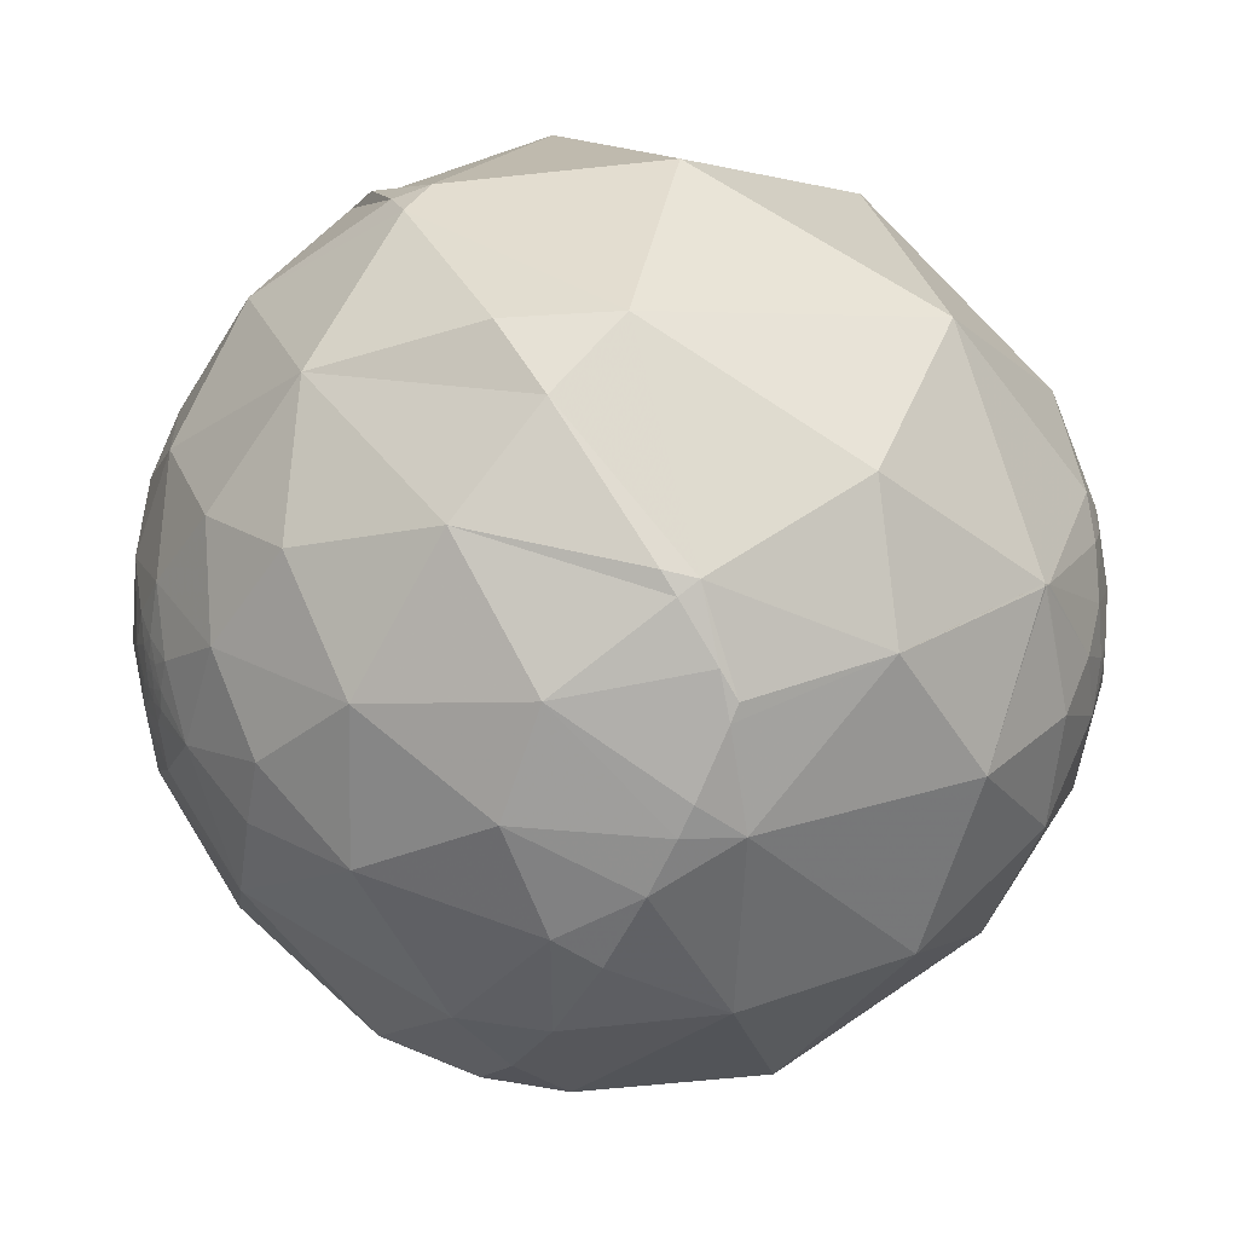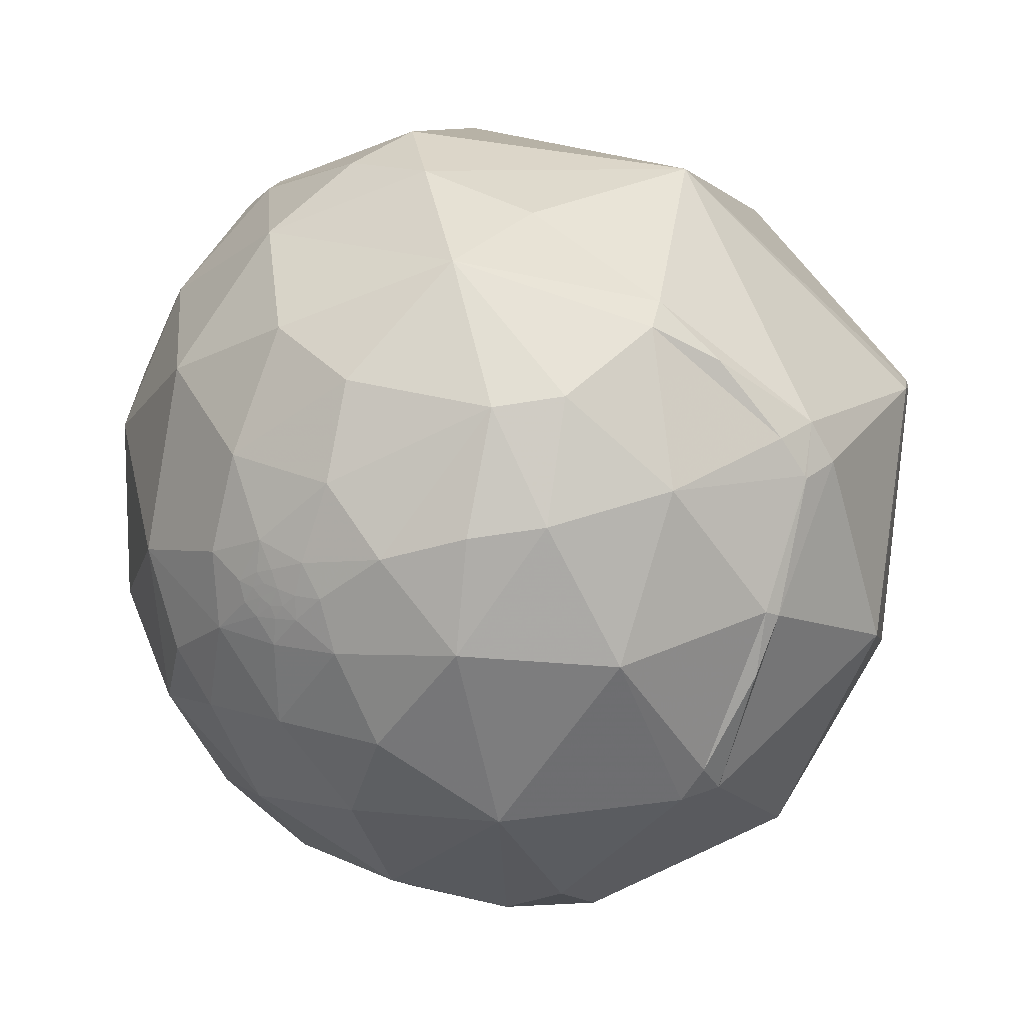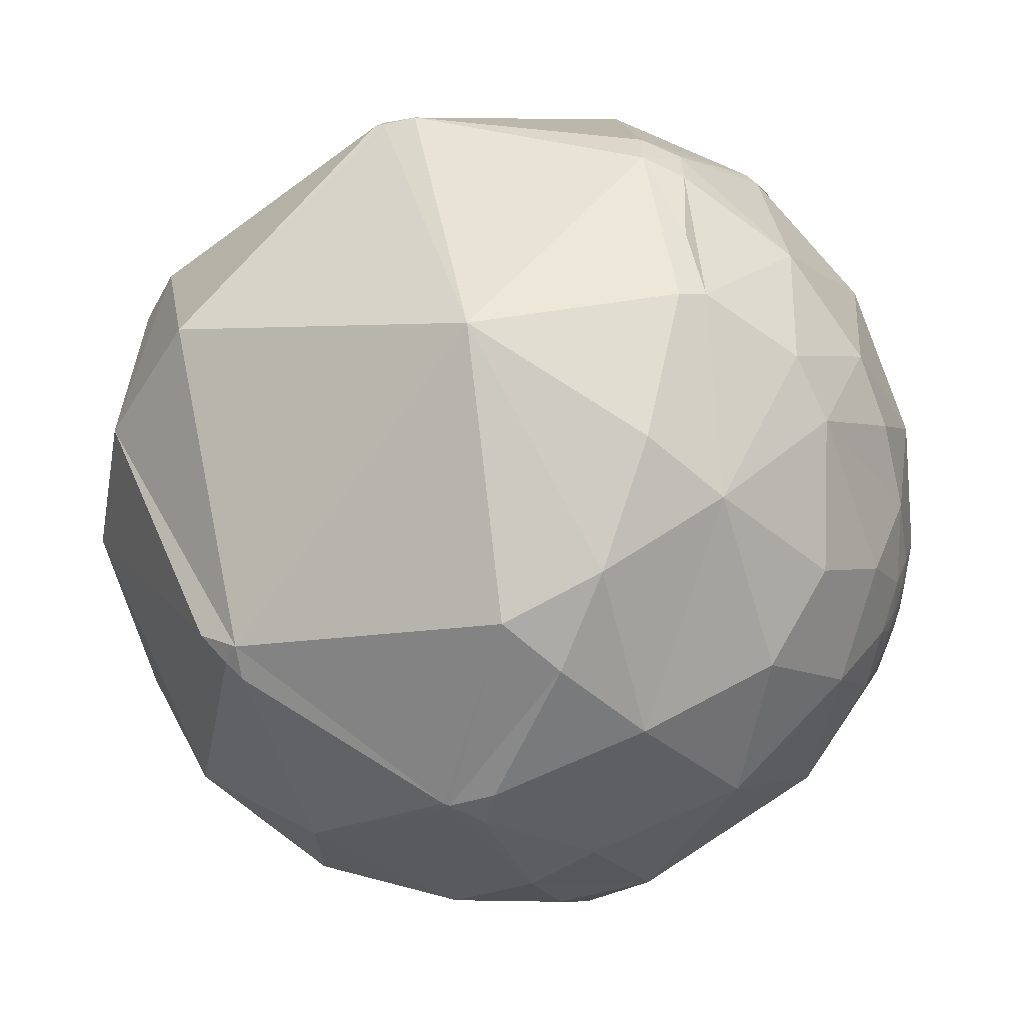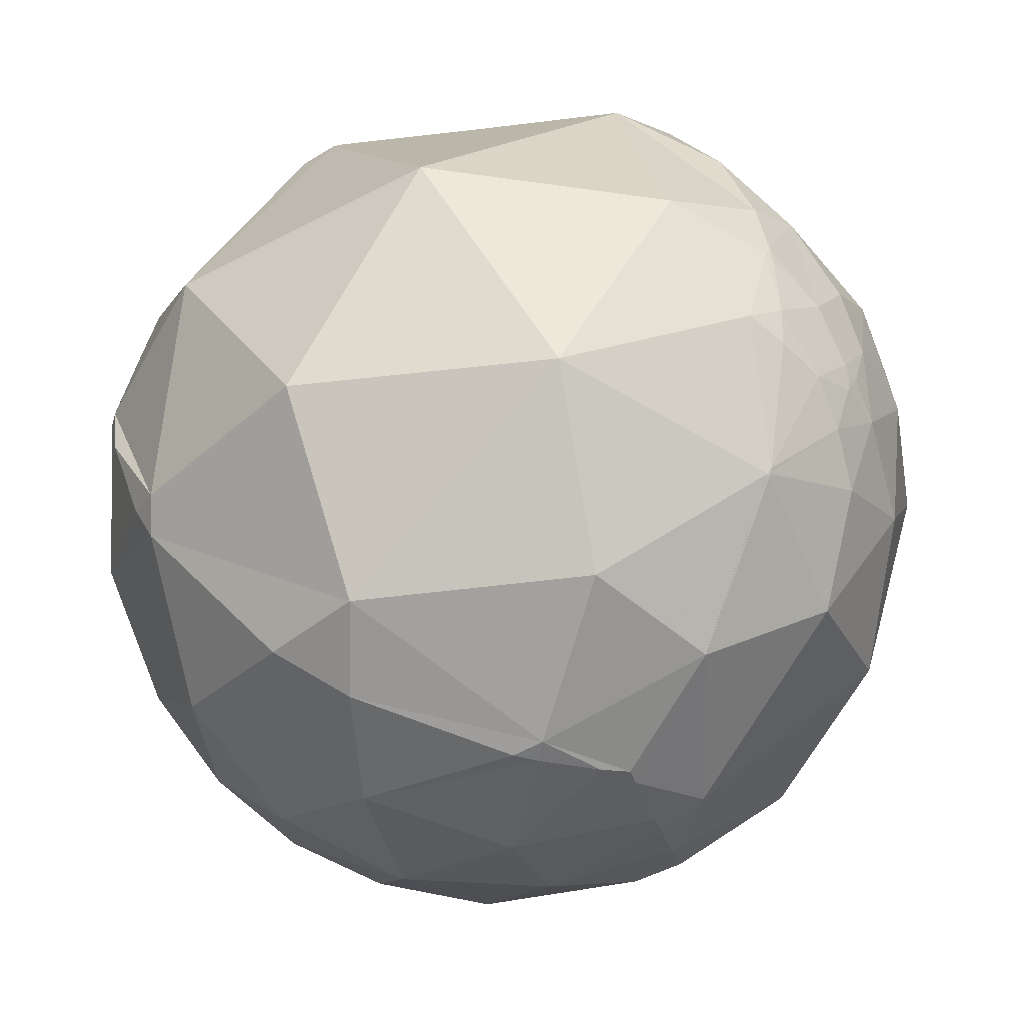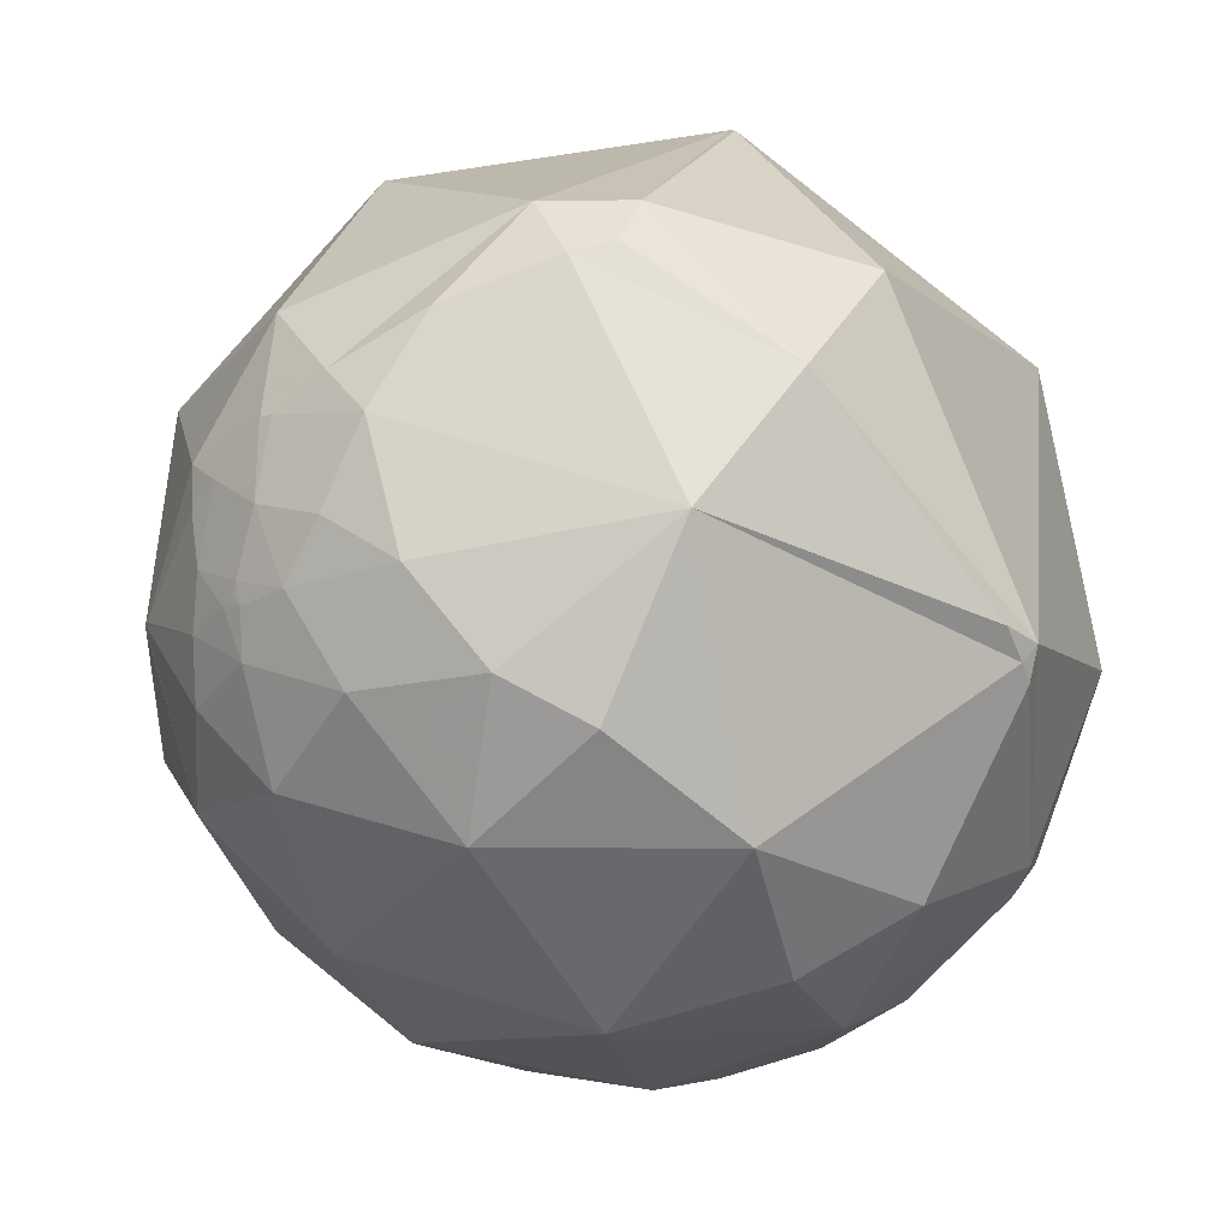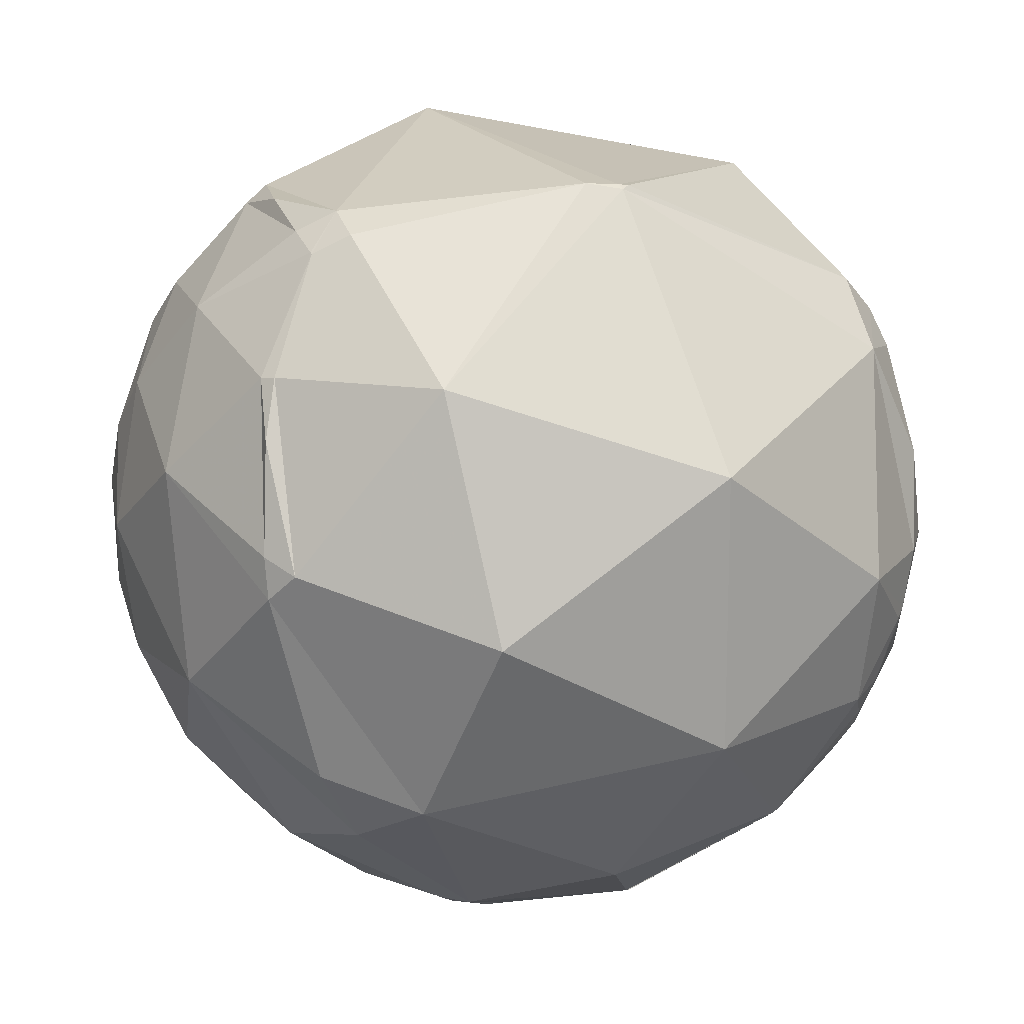
<metadata>
{"format":"obj","ext":"obj","renderer":"f3d","projection":"perspective","resolution":1024,"background":"white","views":[{"elev":-17.2,"azim":-14.2,"up":"+Z"},{"elev":8.0,"azim":-69.8,"up":"+Y"},{"elev":6.8,"azim":-158.3,"up":"+Z"},{"elev":-72.4,"azim":39.3,"up":"+Y"},{"elev":-14.2,"azim":110.8,"up":"+Z"},{"elev":-27.4,"azim":-3.0,"up":"+Y"}]}
</metadata>
<code>
v -0.499 0.1637 0.851
v 0.8322 0.3072 0.4616
v -0.2417 0.7599 -0.6035
v -0.009363 -0.8977 -0.4405
v -0.9601 -0.1939 0.2014
v -0.9711 0.06289 0.2303
v 0.4225 -0.3651 0.8296
v 0.4496 -0.8102 0.3761
v -0.2202 -0.9376 0.2691
v 0.817 -0.3991 0.4162
v -0.5293 -0.8379 -0.133
v -0.09763 -0.966 -0.2393
v -0.06348 -0.7239 0.687
v -0.5131 -0.5461 0.6621
v -0.4481 0.2834 0.8479
v -0.2025 -0.2336 0.951
v -0.6012 -0.1224 0.7896
v -0.7649 0.1584 0.6244
v 0.1925 0.3081 0.9317
v -0.6712 0.5012 0.5462
v -0.1809 0.7949 -0.5791
v -0.3577 0.923 -0.1416
v 0.2714 0.9351 -0.2278
v 0.2052 0.6838 -0.7003
v 0.2928 0.4531 -0.842
v -0.04879 0.4465 -0.8934
v -0.4315 0.5465 -0.7178
v -0.4485 0.213 -0.868
v -0.3821 -0.2099 -0.9
v -0.7696 -0.03473 -0.6376
v -0.09201 0.03008 -0.9953
v -0.7179 0.3815 -0.5823
v 0.8055 -0.5771 0.1346
v 0.5182 0.7229 0.4569
v 0.8102 0.1272 0.5721
v 0.2915 -0.8985 -0.3283
v 0.04468 -0.7587 -0.6499
v 0.5313 -0.6908 -0.4904
v 0.3472 0.09528 -0.9329
v 0.5984 0.4794 -0.6419
v 0.7696 -0.009327 -0.6385
v 0.9867 -0.05047 -0.1545
v 0.9362 -0.3086 -0.168
v 0.9103 -0.1923 -0.3665
v 0.9281 0.1027 -0.358
v 0.8829 0.4628 -0.07923
v 0.9817 -0.1309 0.1386
v 0.7369 -0.5893 -0.3311
v 0.6334 -0.7634 -0.1265
v -0.7884 -0.603 -0.122
v -0.8866 -0.3866 -0.2538
v -0.7638 -0.6048 0.2253
v -0.91 -0.4147 -0.005192
v -0.9159 0.08799 0.3917
v -0.8395 0.3612 0.4059
v -0.6007 0.6929 -0.3989
v -0.8282 0.4908 -0.2707
v 0.8933 -0.4298 -0.1316
v 0.8662 -0.4692 -0.172
v 0.858 -0.4303 -0.2805
v -0.616 -0.4114 -0.6718
v -0.3916 -0.6676 -0.6332
v -0.2639 -0.5276 -0.8075
v -0.7897 -0.2584 -0.5564
v -0.7944 -0.3833 -0.4711
v 0.907 -0.3817 0.178
v 0.1162 -0.4089 -0.9052
v 0.4818 -0.4097 -0.7746
v 0.7571 -0.4099 -0.5087
v -0.8211 -0.2219 0.5259
v -0.2431 0.8368 0.4906
v 0.8458 0.2755 -0.4569
v 0.2347 -0.972 -0.01079
v -0.7585 0.6411 0.1167
v -0.9037 0.3387 0.2618
v -0.6616 -0.625 -0.4143
v -0.3501 -0.8253 -0.443
v 0.9742 -0.2209 -0.04589
v 0.8366 -0.5414 -0.08392
v 0.9256 -0.3785 0.003232
v 0.7984 -0.5673 -0.2018
v -0.9892 -0.006656 -0.1461
v -0.9828 -0.08083 -0.1661
v -0.9991 0.01196 0.04117
v -0.9816 0.1692 -0.08883
v -0.919 0.3883 -0.06835
v -0.9139 0.2134 -0.3452
v -0.9654 0.03506 -0.2584
v -0.9175 -0.005584 -0.3978
v -0.9518 -0.1992 -0.233
v -0.9514 -0.1386 -0.2749
v -0.9459 -0.1094 -0.3053
v -0.9764 -0.1362 -0.1674
v -0.9911 -0.08393 -0.1035
v -0.963 -0.0376 -0.2667
v -0.9735 -0.02789 -0.2268
v -0.9651 -0.1383 -0.2222
v -0.9573 -0.07261 -0.2799
v -0.9461 -0.06185 -0.3179
v -0.9758 -0.2051 -0.07603
v -0.9027 -0.1791 -0.3913
v 0.8827 -0.4424 -0.1585
v 0.8864 -0.4348 -0.1588
v 0.8831 -0.441 -0.1601
v 0.8895 -0.4201 -0.1796
v 0.8823 -0.4413 -0.164
v 0.8827 -0.4416 -0.161
v 0.8835 -0.4401 -0.1604
v 0.8831 -0.4409 -0.1607
v 0.8829 -0.4412 -0.1608
v 0.8831 -0.4408 -0.1605
v 0.883 -0.4408 -0.1611
v 0.8832 -0.4406 -0.1604
v -0.9738 -0.107 -0.2005
v -0.9612 -0.09344 -0.2594
v -0.9661 -0.1095 -0.2339
v -0.9666 -0.06029 -0.2491
v -0.9748 -0.06951 -0.212
v -0.4133 0.1926 0.89
v 0.108 0.3125 0.9438
v 0.1838 0.3228 0.9285
v 0.2057 0.3254 0.9229
v 0.7587 0.3245 0.5649
v 0.873 0.2208 0.4348
v 0.9389 -0.01658 0.3439
v 0.9427 -0.2301 0.2414
v 0.9199 -0.3516 0.1737
v 0.911 -0.3819 0.1556
v 0.8629 -0.4989 0.08066
v 0.8249 -0.5642 0.03457
v 0.646 -0.7531 -0.1244
v 0.6396 -0.7578 -0.1291
v 0.6364 -0.76 -0.1314
v 0.6322 -0.7631 -0.1345
v 0.2997 -0.8972 -0.3244
v 0.2915 -0.8985 -0.3282
v 0.2912 -0.8986 -0.3283
v -0.05101 -0.9203 -0.3879
v -0.1368 -0.9525 -0.2722
v -0.1694 -0.9594 -0.2255
v -0.3674 -0.925 0.09683
v -0.4527 -0.8513 0.2654
v -0.5716 -0.5684 0.5918
v -0.5824 -0.4922 0.647
v -0.5854 -0.2689 0.7649
v -0.5704 -0.1333 0.8105
v -0.502 0.1702 0.8479
v -0.5391 0.255 0.8027
v -0.599 0.4272 0.6773
v -0.6264 0.554 0.5483
v -0.62 0.7428 0.2525
v -0.5522 0.8331 -0.03112
v -0.4643 0.8499 -0.2492
v -0.2853 0.7866 -0.5476
v -0.02078 -0.8788 -0.4767
v -0.06375 -0.7928 -0.6061
v -0.08237 -0.7479 -0.6587
v -0.1156 -0.6549 -0.7468
v -0.1594 -0.5027 -0.8496
v -0.205 -0.2935 -0.9337
v -0.2372 -0.08801 -0.9675
v -0.2584 0.1151 -0.9591
v -0.2693 0.331 -0.9044
v -0.2675 0.514 -0.815
v -0.2443 0.7451 -0.6206
v 0.7416 0.637 0.2105
v 0.3744 0.9021 -0.2147
v 0.3074 0.9122 -0.2711
v 0.2665 0.9148 -0.3036
v -0.1695 0.8024 -0.5722
v -0.1816 0.7957 -0.5777
v -0.1832 0.7949 -0.5785
f 134 133 49
f 119 120 15
f 166 2 124 46
f 1 119 15 147
f 120 121 71 15
f 64 65 101
f 172 3 154
f 158 157 62 63
f 57 87 86
f 123 122 19 35
f 121 122 34 71
f 4 137 12 138
f 99 95 88
f 168 169 23
f 140 141 11
f 155 156 37
f 123 2 166 34
f 149 150 20
f 122 123 34
f 164 163 28 27
f 102 108 103
f 2 123 35 124
f 130 131 79
f 131 130 33 49
f 168 167 46 40
f 122 121 19
f 145 146 17
f 121 120 19
f 151 150 71
f 120 119 16 19
f 111 110 109
f 105 60 43
f 119 1 146 16
f 104 102 110
f 39 68 67
f 166 167 23 34
f 148 149 20 18
f 50 52 53
f 149 148 15
f 156 157 37
f 36 37 38
f 94 93 100
f 167 168 23
f 127 128 80 47
f 169 170 23
f 170 171 22 23
f 171 172 154 153 22
f 163 164 26
f 126 125 35 10
f 170 169 24 21
f 85 86 87
f 3 172 21 165
f 143 144 70 52
f 147 148 18 17
f 91 90 97
f 172 171 21
f 131 132 81 79
f 171 170 21
f 125 126 47
f 7 13 8
f 169 168 40 24
f 90 91 101
f 167 166 46
f 136 135 49 73
f 153 152 22
f 132 133 48 81
f 152 151 71 22
f 150 149 15 71
f 127 126 10 66
f 148 147 15
f 1 147 17 146
f 150 151 74 20
f 151 152 74
f 152 153 56 74
f 129 130 79 80
f 126 127 47
f 153 154 56
f 154 3 165 27 56
f 129 128 66 33
f 137 136 73 12
f 41 40 72
f 135 134 49
f 82 84 85
f 86 85 75
f 125 124 35
f 51 50 53
f 133 132 49
f 128 129 80
f 132 131 49
f 130 129 33
f 103 58 102
f 128 127 66
f 124 125 47 46
f 13 16 14
f 133 134 38 48
f 134 135 36 38
f 107 110 102
f 135 136 36
f 136 137 36
f 37 67 68
f 137 4 155 37 36
f 146 145 14 16
f 145 144 14
f 144 143 14
f 143 142 9 14
f 45 41 72
f 56 57 74
f 142 141 9
f 89 101 99
f 141 140 12 9
f 140 139 12
f 108 104 113
f 139 138 12
f 4 138 155
f 56 32 57
f 138 139 77 156 155
f 139 140 11 77
f 141 142 52 11
f 142 143 52
f 92 91 115
f 144 145 17 70
f 165 164 27
f 116 118 115
f 163 162 28
f 162 161 29 28
f 161 160 29
f 160 159 63 29
f 159 158 63
f 157 156 77 62
f 51 101 65
f 157 158 37
f 116 115 91
f 7 8 10
f 158 159 67 37
f 48 38 69
f 159 160 67
f 50 51 76
f 160 161 31 67
f 161 162 31
f 162 163 26 31
f 164 165 21 26
f 104 108 102
f 105 58 103
f 58 105 43
f 96 117 118
f 105 103 106
f 112 108 113
f 108 112 106
f 87 30 89
f 112 113 111
f 68 38 37
f 110 111 104
f 42 45 46
f 104 111 113
f 106 112 110
f 110 112 109
f 106 110 107
f 106 107 102
f 112 111 109
f 102 58 59
f 102 59 106
f 106 59 105
f 105 59 60
f 103 108 106
f 59 58 79
f 118 116 114
f 114 116 97
f 118 114 83
f 115 118 117
f 98 117 95
f 117 98 115
f 46 47 42
f 95 117 96
f 98 95 99
f 53 5 100
f 118 83 82
f 42 43 44
f 83 114 93
f 96 118 82
f 93 114 97
f 83 93 94
f 95 96 88
f 115 98 92
f 97 116 91
f 6 84 5
f 84 6 75
f 5 84 100
f 6 5 54
f 60 59 81
f 13 7 16
f 8 13 9
f 32 56 27
f 9 12 73
f 45 44 41
f 44 45 42
f 41 44 69
f 61 76 65
f 14 9 13
f 19 16 7
f 18 20 55
f 71 23 22
f 21 24 26
f 24 25 26
f 25 24 40
f 26 25 39
f 28 29 30
f 87 32 30
f 32 87 57
f 30 32 28
f 33 10 8
f 10 33 66
f 33 8 49
f 34 23 71
f 41 68 39
f 68 41 69
f 41 39 40
f 40 39 25
f 55 20 74
f 18 55 54
f 79 58 80
f 59 79 81
f 35 19 7
f 35 7 10
f 8 9 73
f 61 62 76
f 62 61 63
f 76 62 77
f 64 30 61
f 30 64 101
f 61 30 29
f 64 61 65
f 29 63 61
f 69 38 68
f 70 17 18
f 70 18 54
f 90 100 93
f 67 31 39
f 49 8 73
f 97 90 93
f 72 40 46
f 75 55 74
f 55 75 54
f 11 52 50
f 75 74 86
f 101 92 99
f 57 86 74
f 76 51 65
f 96 82 88
f 50 76 11
f 80 58 43
f 47 80 78
f 47 78 42
f 78 80 43
f 42 78 43
f 89 30 101
f 87 89 88
f 87 88 85
f 44 43 60
f 76 77 11
f 88 89 99
f 101 91 92
f 90 101 51
f 90 51 100
f 83 94 82
f 92 98 99
f 94 84 82
f 84 94 100
f 75 85 84
f 75 6 54
f 100 51 53
f 54 5 70
f 28 32 27
f 39 31 26
f 5 53 52
f 5 52 70
f 69 44 60
f 48 69 60
f 46 45 72
f 48 60 81
f 82 85 88

</code>
